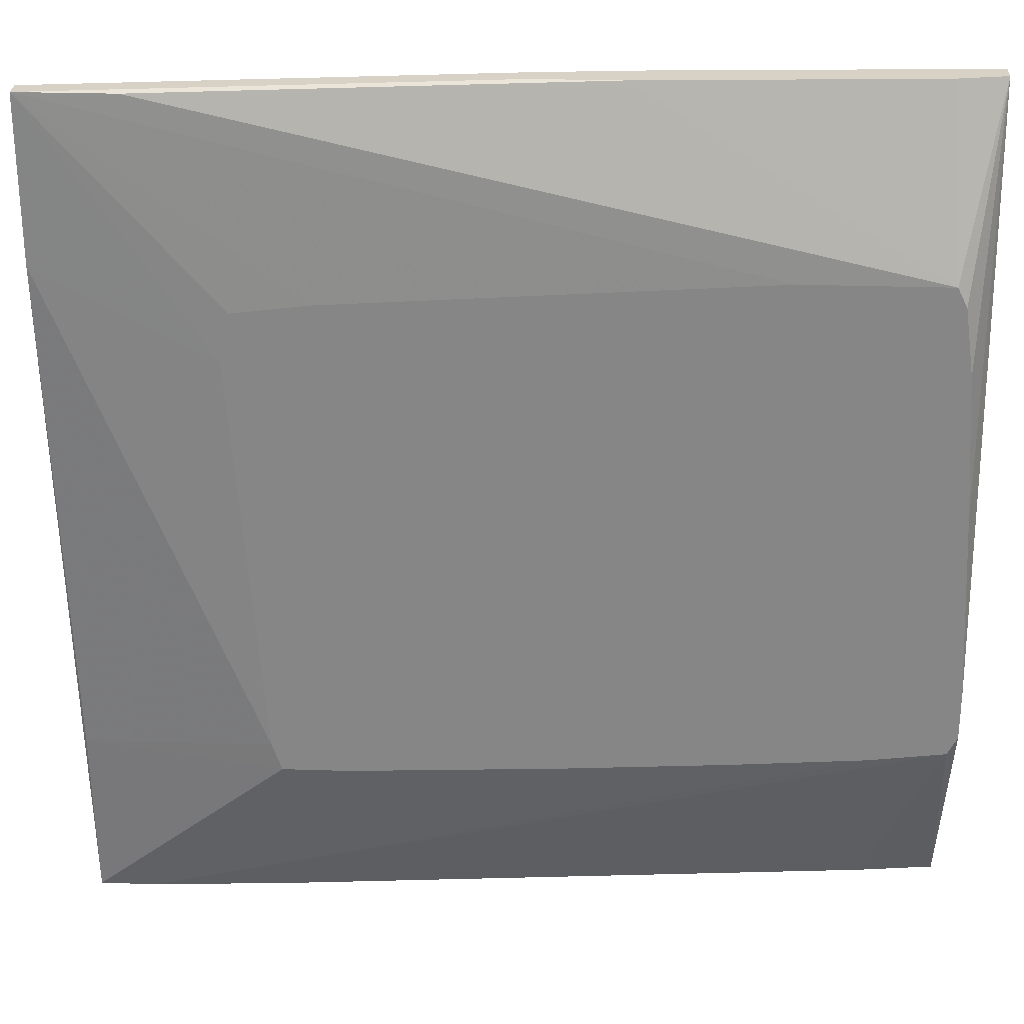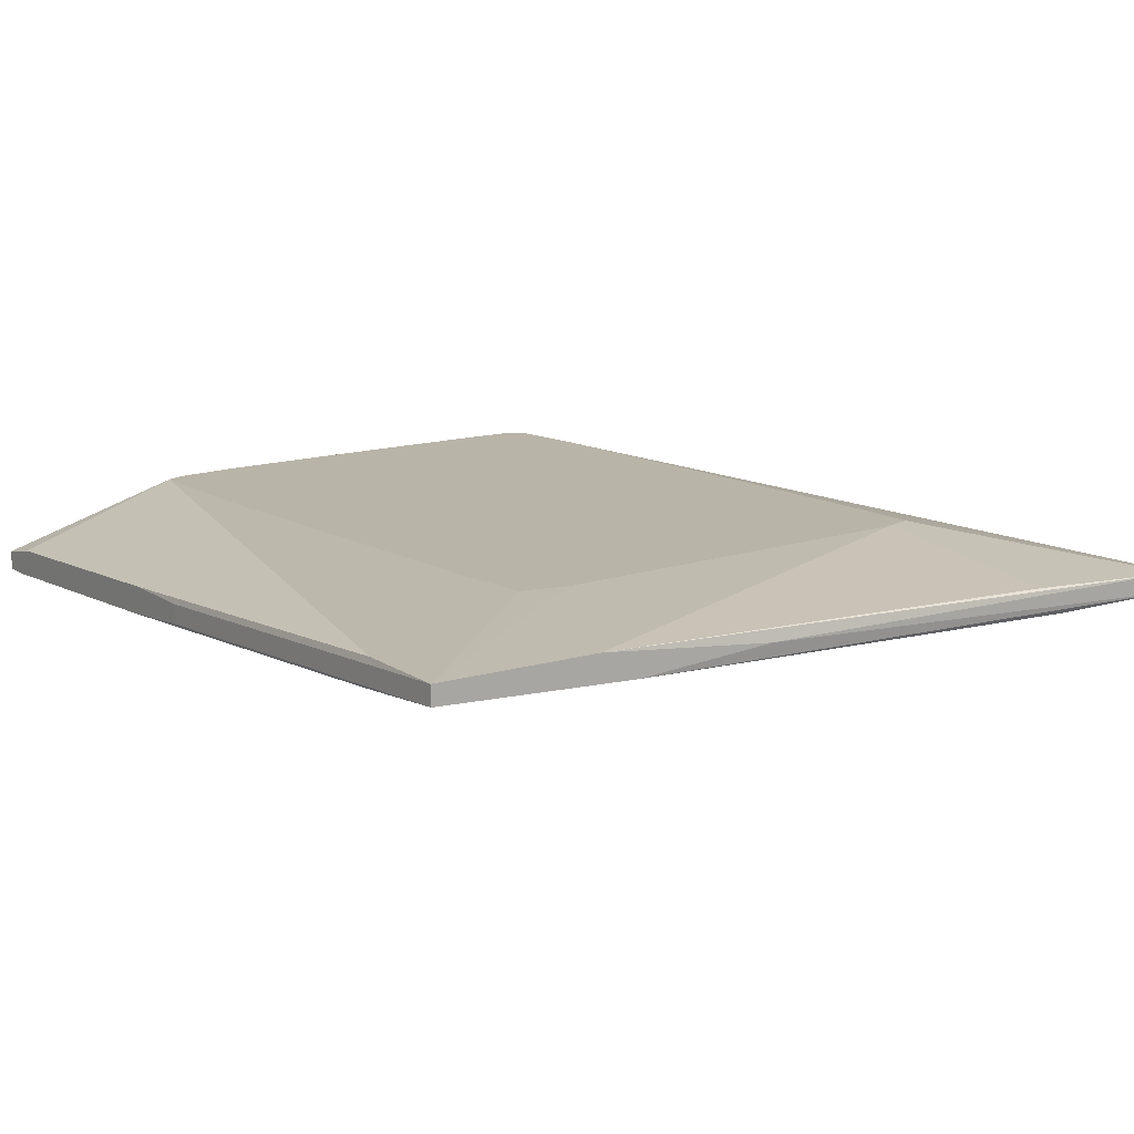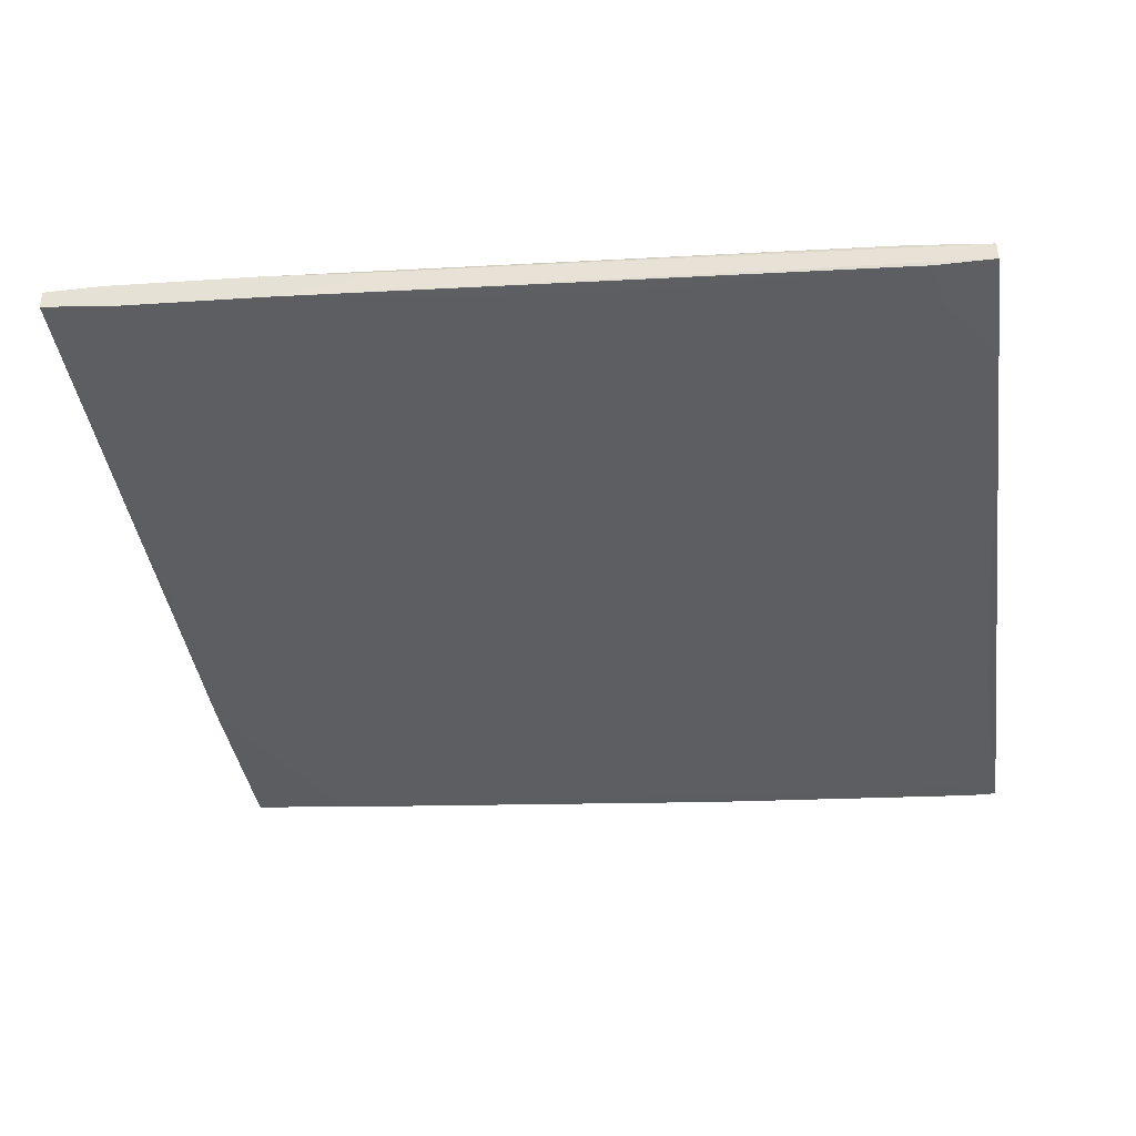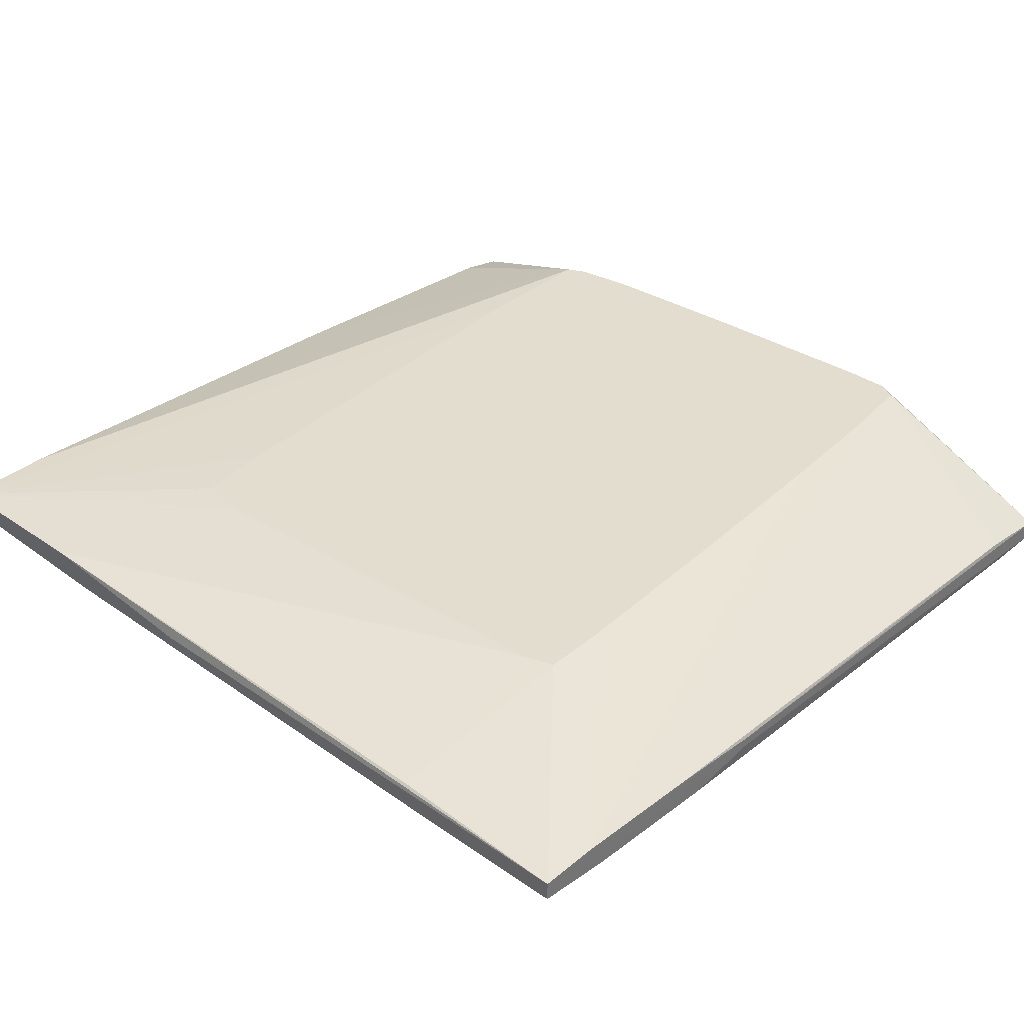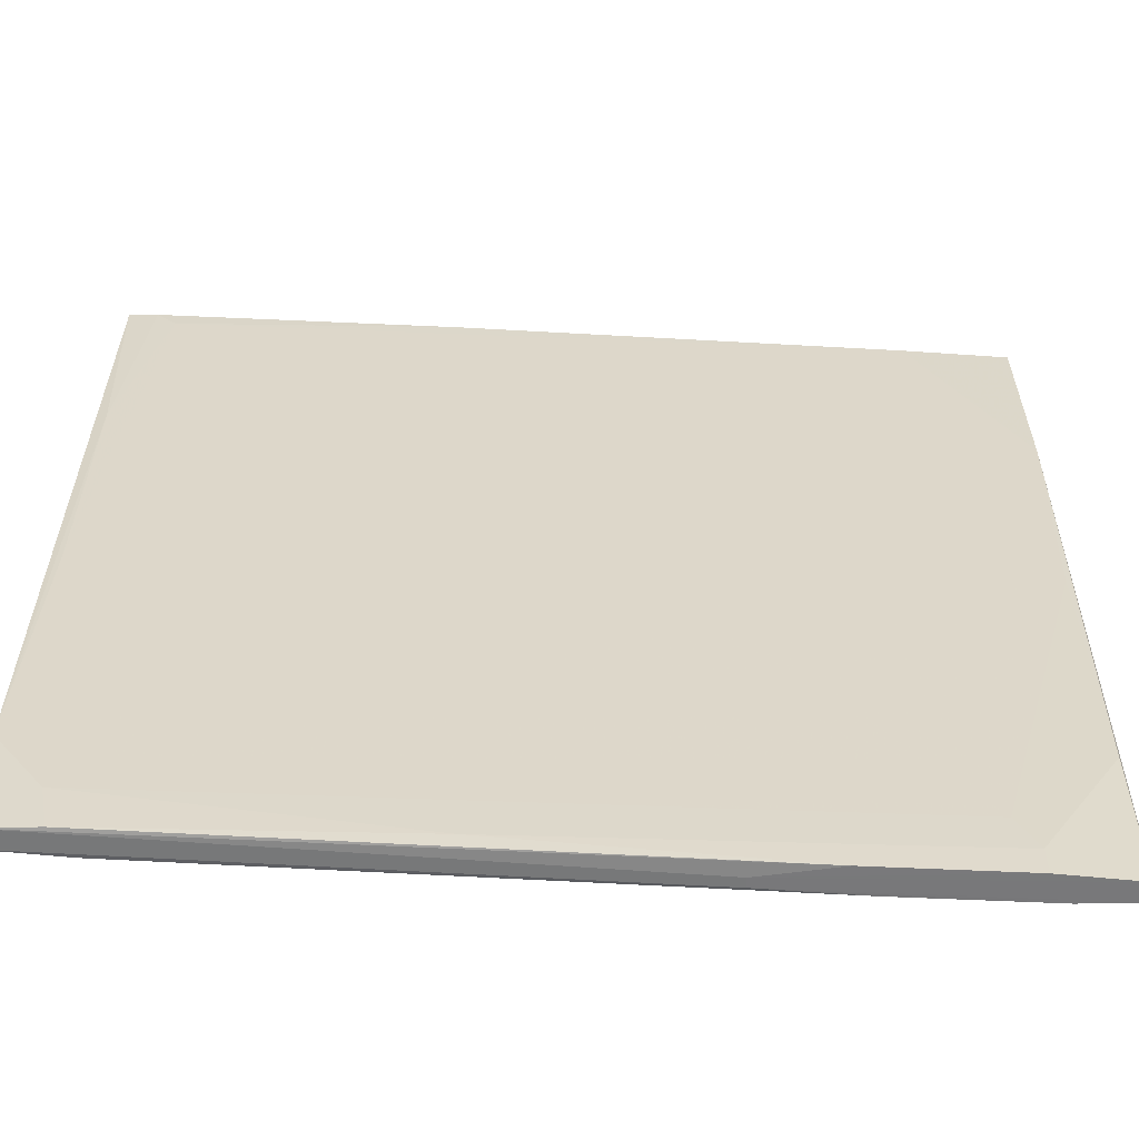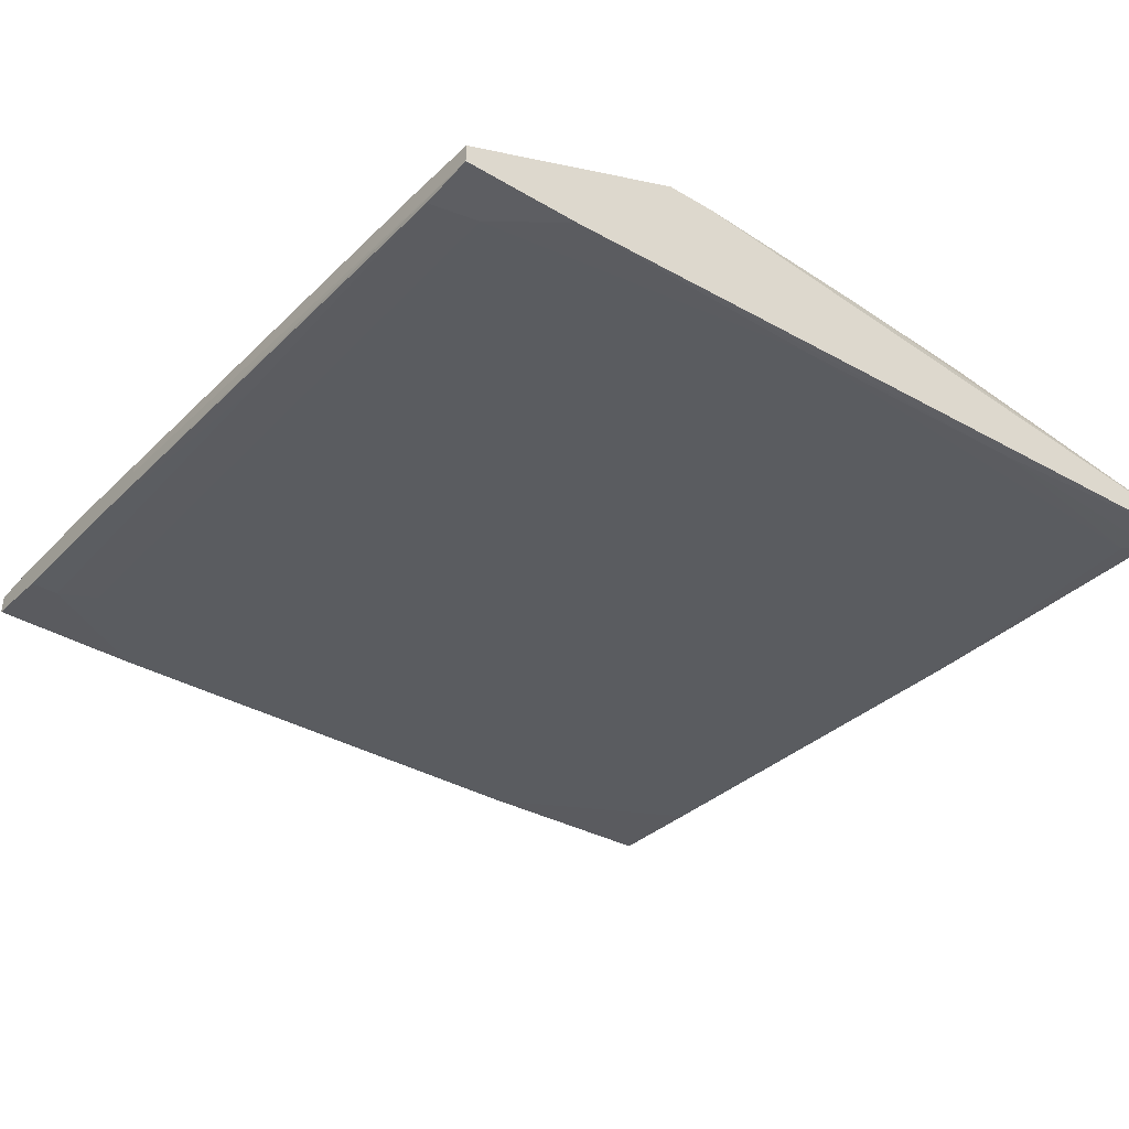
<metadata>
{"format":"obj","ext":"obj","renderer":"f3d","projection":"perspective","resolution":1024,"background":"white","views":[{"elev":27.5,"azim":-177.2,"up":"+Z"},{"elev":13.3,"azim":55.7,"up":"+Y"},{"elev":-40.0,"azim":-171.9,"up":"+Y"},{"elev":35.5,"azim":132.6,"up":"+Y"},{"elev":-57.5,"azim":1.0,"up":"+Z"},{"elev":-38.6,"azim":-126.7,"up":"+Y"}]}
</metadata>
<code>
v -0.02095 -0.01771 0.06845
v -0.04898 -0.002763 -0.04551
v 0.08742 -0.01584 -0.08477
v 0.08742 -0.01584 -0.07916
v 0.065 -0.002763 -0.04553
v -0.05646 -0.02519 -0.07355
v -0.05646 -0.01398 0.08528
v -0.05646 -0.01958 0.08152
v 0.1024 -0.01024 -0.08477
v 0.1024 -0.01211 -0.002534
v 0.1024 -0.01398 -0.08477
v 0.1024 -0.01398 -0.05485
v 0.1024 -0.008372 -0.04926
v -0.0602 -0.002763 0.04787
v -0.0602 -0.01958 0.08528
v 0.04444 -0.01398 -0.08478
v 0.04444 -0.01584 -0.08478
v -0.02283 -0.002763 -0.0474
v 0.01642 -0.01024 0.08528
v 0.01642 -0.01398 0.08528
v 0.07061 -0.002763 0.03481
v -0.05085 -0.01958 -0.0829
v 0.003337 -0.02145 -0.08104
v 0.08555 -0.004633 0.0834
v 0.06313 -0.01211 -0.08477
v 0.06313 -0.002763 -0.05112
v -0.06393 -0.02145 0.04228
v -0.06393 -0.02332 -0.008144
v -0.06393 -0.002763 0.006772
v -0.06393 -0.002763 -0.04365
v 0.05005 -0.002763 -0.05112
v -0.05459 -0.02519 -0.0829
v 0.05939 -0.01771 -0.08477
v -0.06207 -0.002763 0.03481
v -0.03031 -0.002763 0.05162
v -0.002256 -0.01584 0.08528
v 0.08367 -0.01024 0.0834
v 0.08367 -0.01584 -0.07168
v -0.06581 -0.02145 -0.0829
v -0.06581 -0.02519 -0.0829
v -0.06581 -0.02519 -0.06046
v -0.06581 -0.002763 -0.03992
v -0.06581 -0.002763 -0.03057
v -0.06581 -0.01958 0.08528
v -0.06581 -0.01584 0.08528
v 0.1042 -0.01024 0.04414
v 0.1042 -0.004633 0.05162
v 0.1042 -0.004633 0.0834
v 0.1042 -0.008372 0.0834
v 0.1042 -0.008372 0.01611
v -0.000392 -0.01024 0.08528
v 0.05379 -0.002763 0.04601
v 0.008947 -0.002765 -0.04926
v 0.09116 -0.01024 -0.08477
v 0.06874 -0.002763 0.04414
v -0.05832 -0.002763 0.05162
f 51 20 19
f 16 17 39
f 42 39 45
f 26 42 56
f 17 16 9
f 36 45 44
f 45 39 44
f 26 56 55
f 39 42 30
f 42 26 30
f 39 17 40
f 44 39 40
f 45 36 51
f 48 49 47
f 49 36 37
f 37 36 8
f 30 25 22
f 16 39 22
f 39 30 22
f 25 16 22
f 48 56 24
f 51 48 24
f 56 51 24
f 56 42 34
f 56 45 7
f 45 51 7
f 51 56 7
f 17 9 11
f 3 17 11
f 12 3 11
f 9 26 13
f 47 9 13
f 44 40 41
f 40 6 41
f 9 16 54
f 26 9 54
f 16 25 54
f 25 30 54
f 47 49 46
f 49 37 46
f 12 11 46
f 30 26 18
f 6 40 32
f 55 48 21
f 26 55 21
f 48 47 21
f 9 47 50
f 11 9 50
f 47 46 50
f 46 11 50
f 42 45 43
f 34 42 43
f 44 41 27
f 13 26 5
f 47 13 5
f 26 21 5
f 21 47 5
f 56 48 35
f 55 56 35
f 26 54 31
f 18 26 31
f 3 12 4
f 38 6 4
f 12 38 4
f 36 49 20
f 49 48 20
f 51 36 20
f 37 8 1
f 6 38 1
f 45 56 14
f 34 45 14
f 56 34 14
f 45 34 29
f 43 45 29
f 34 43 29
f 17 3 33
f 40 17 33
f 32 40 33
f 12 46 10
f 46 37 10
f 38 12 10
f 37 1 10
f 1 38 10
f 54 30 2
f 30 18 2
f 18 54 2
f 6 32 23
f 3 4 23
f 4 6 23
f 33 3 23
f 32 33 23
f 41 6 28
f 8 27 28
f 27 41 28
f 6 1 28
f 1 8 28
f 48 55 52
f 35 48 52
f 55 35 52
f 54 18 53
f 31 54 53
f 18 31 53
f 36 44 15
f 8 36 15
f 44 27 15
f 27 8 15
f 48 51 19
f 20 48 19

</code>
